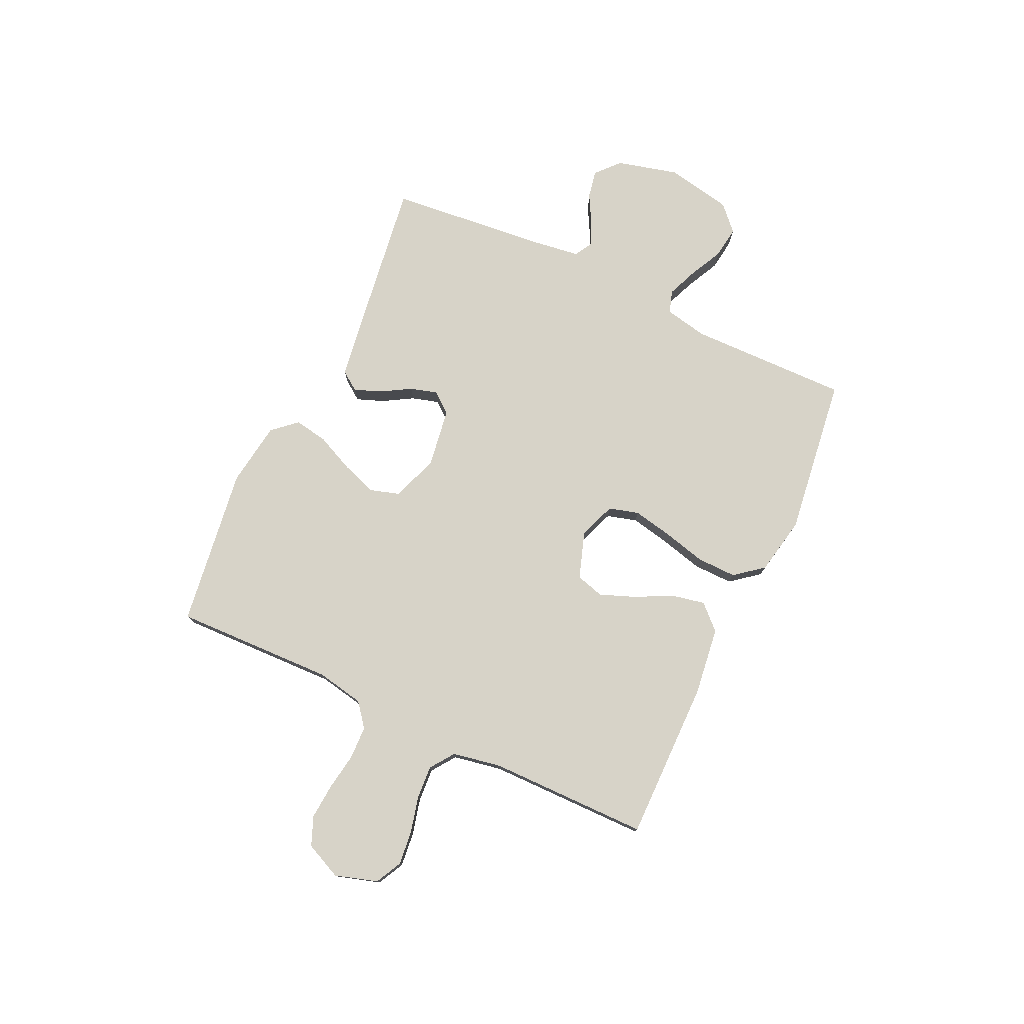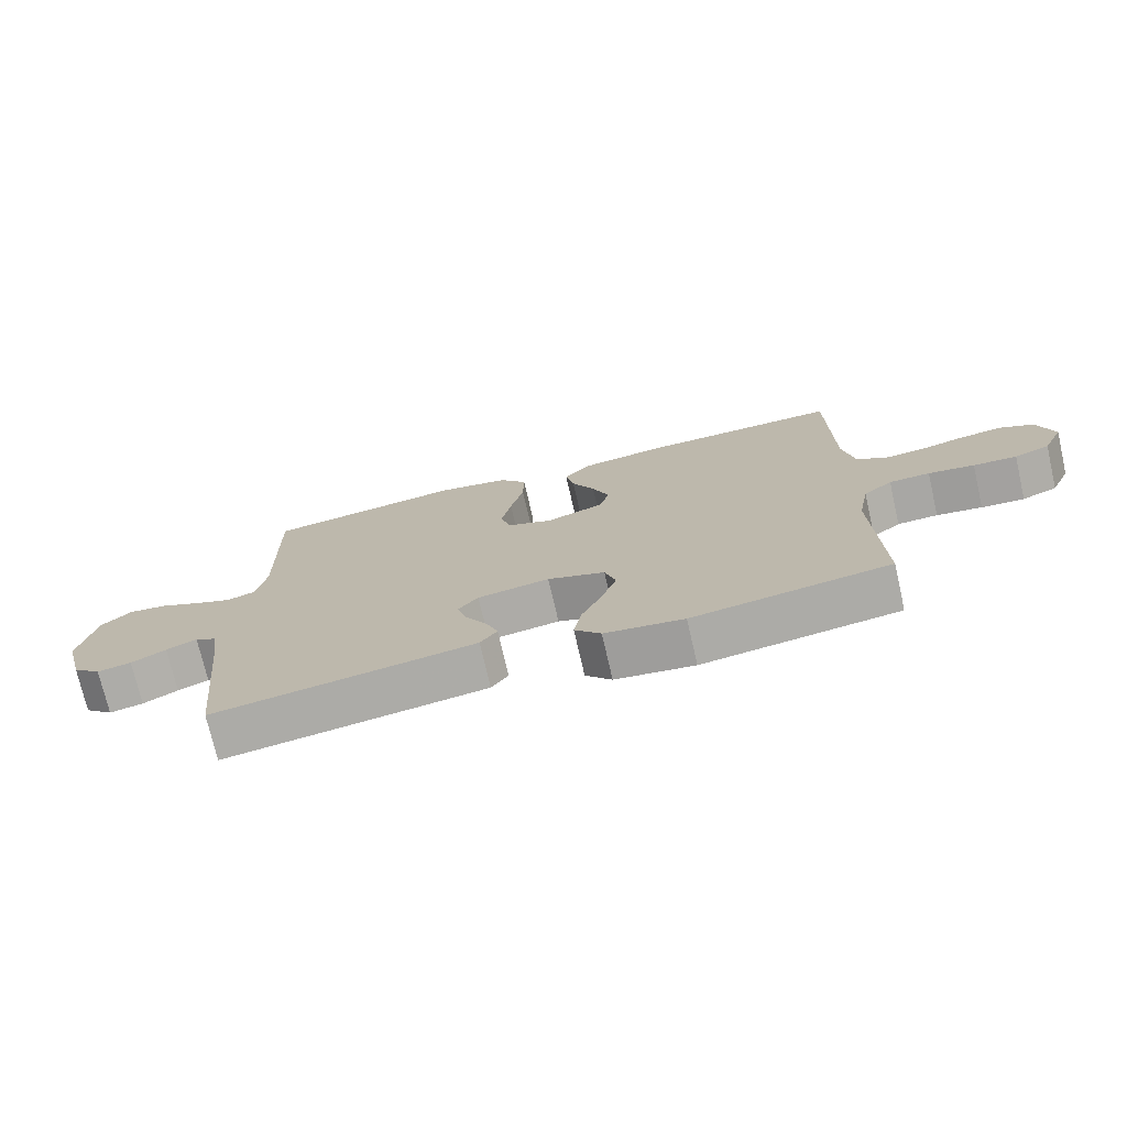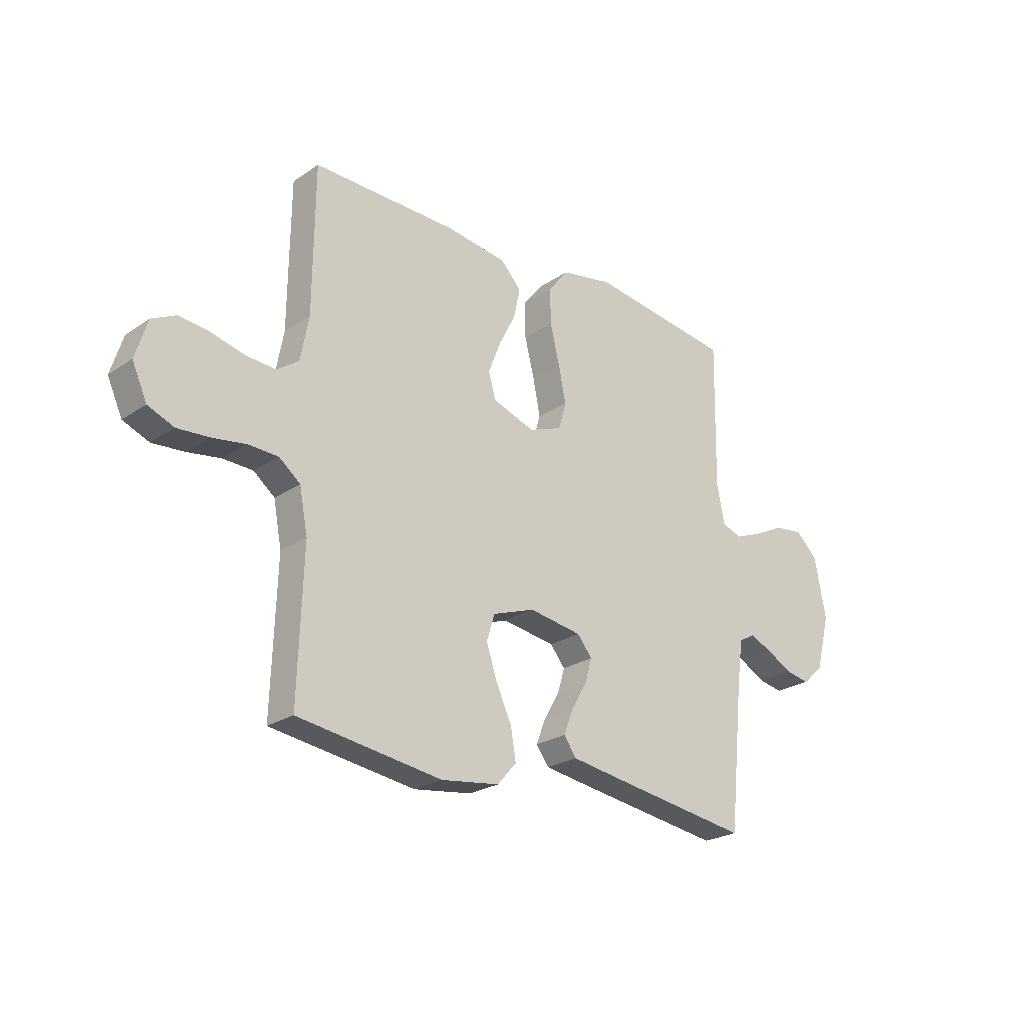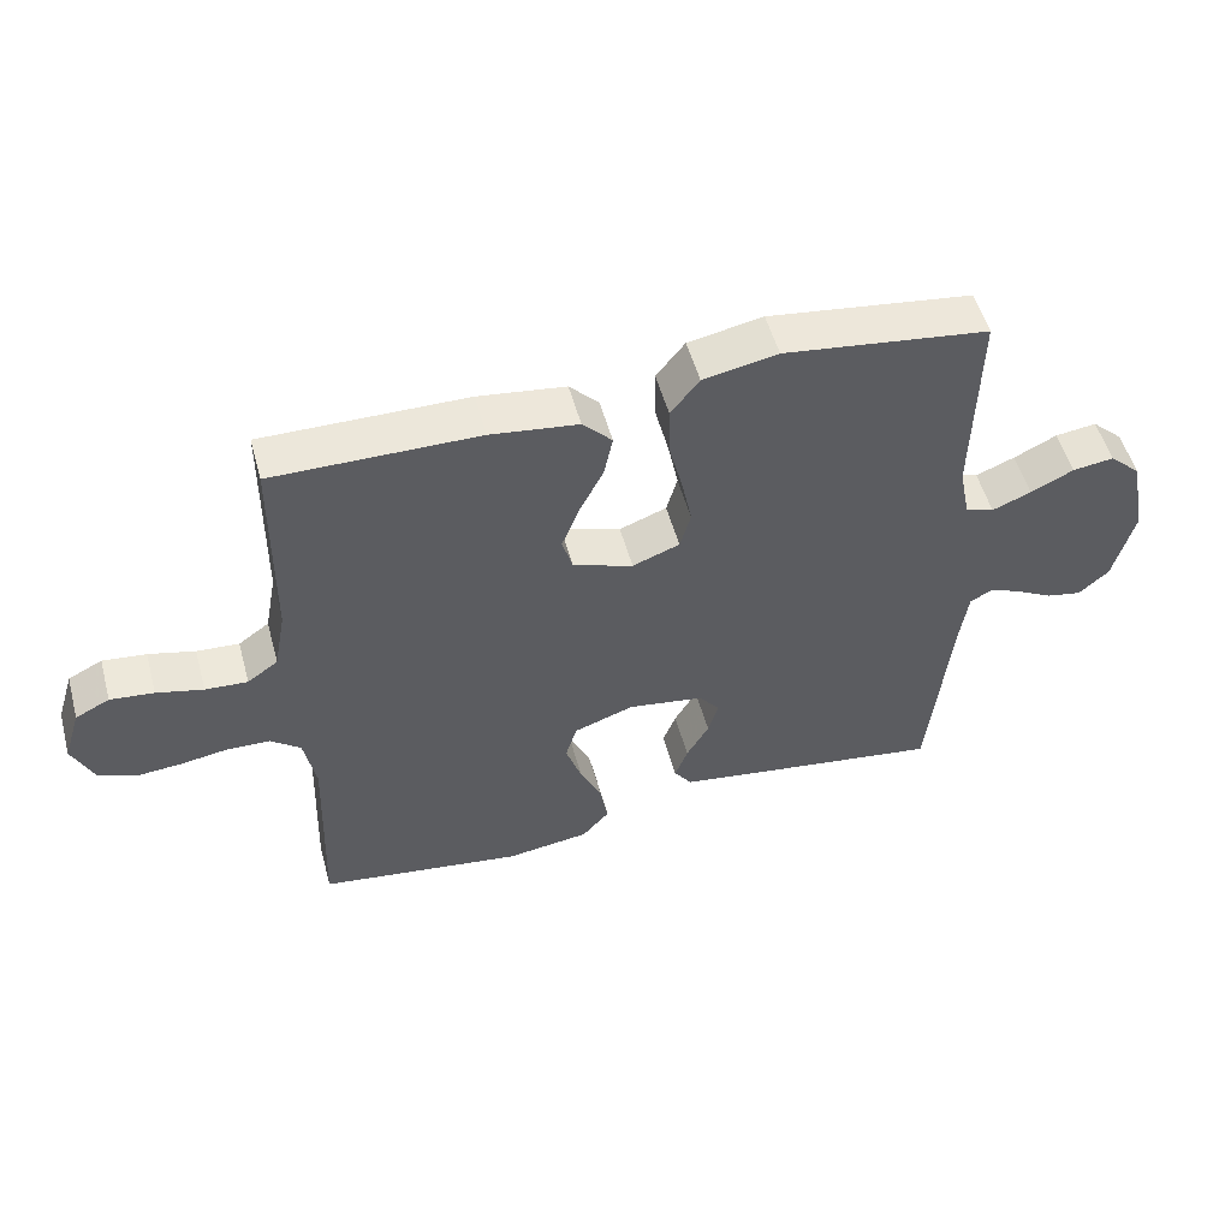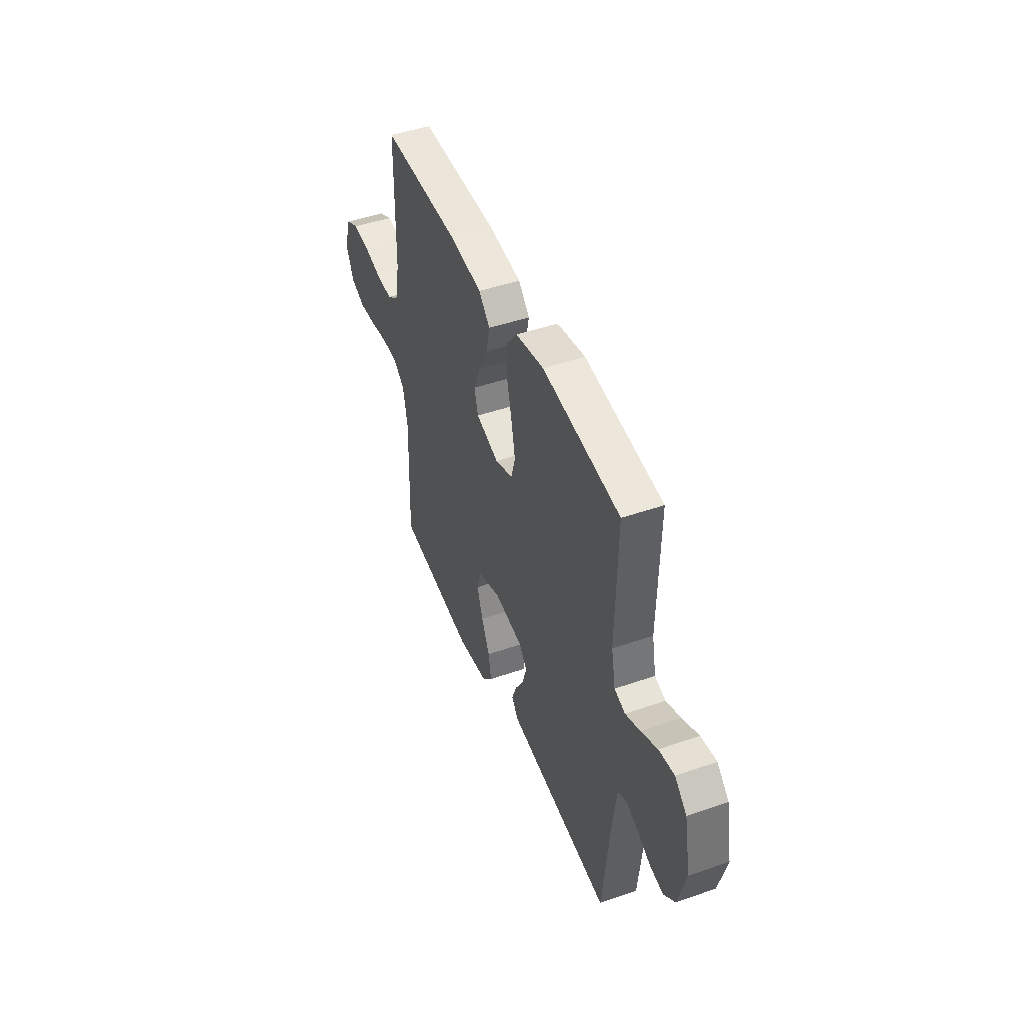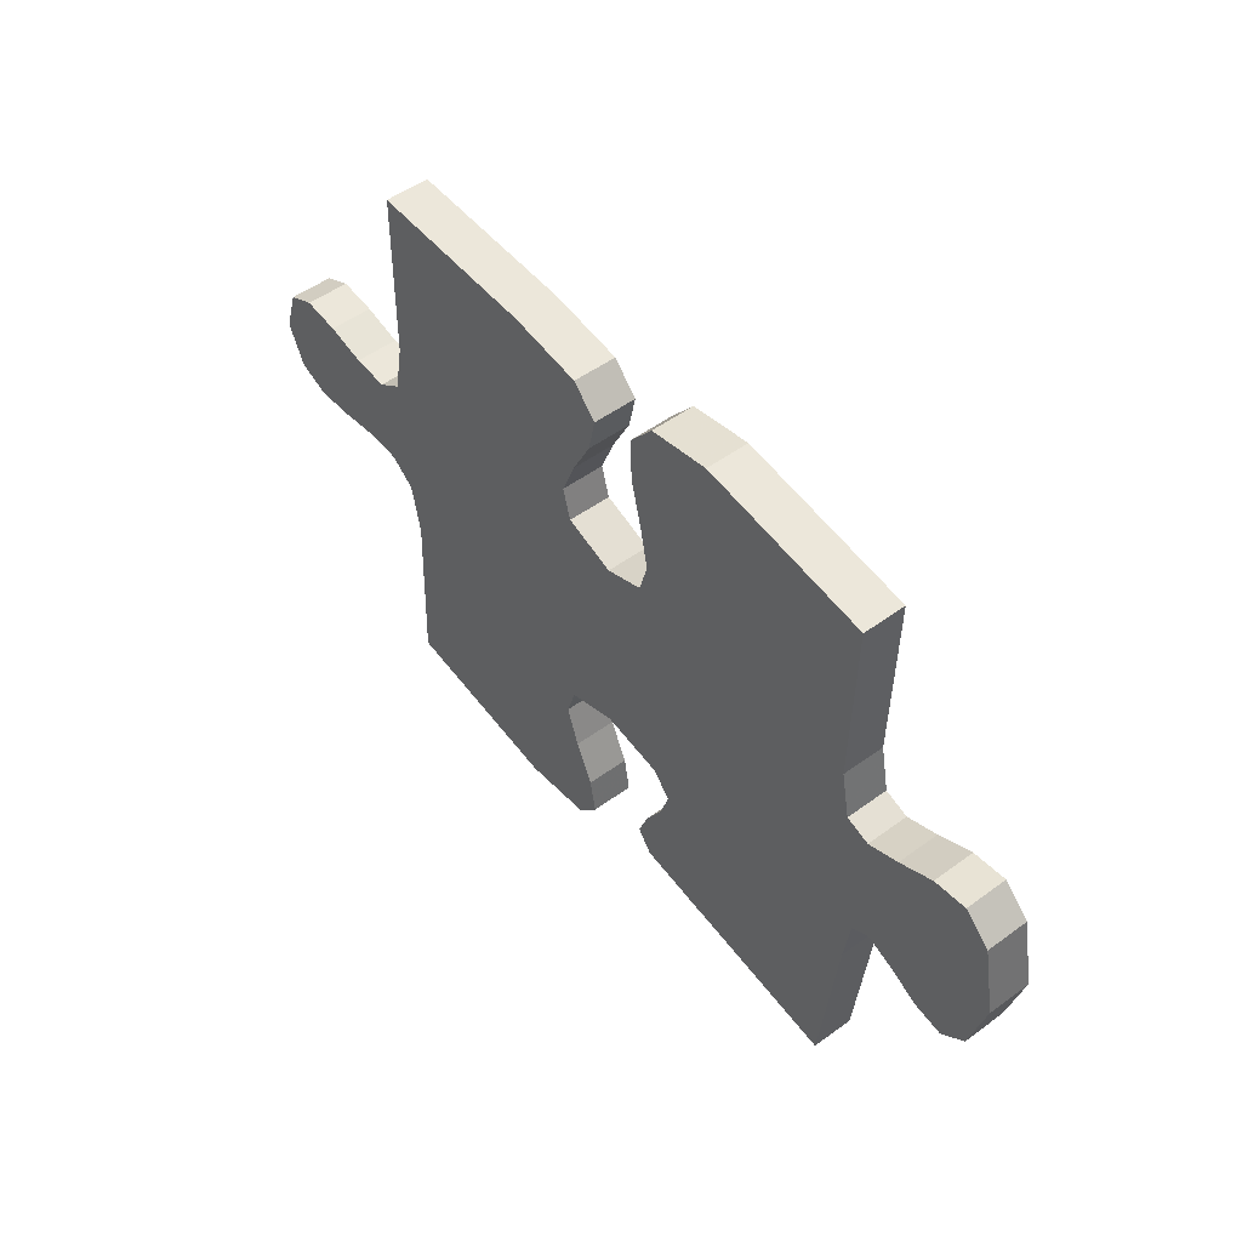
<metadata>
{"format":"obj","ext":"obj","renderer":"f3d","projection":"perspective","resolution":1024,"background":"white","views":[{"elev":77.0,"azim":-64.8,"up":"+Y"},{"elev":-74.0,"azim":-167.0,"up":"+Z"},{"elev":-24.1,"azim":-42.1,"up":"+Z"},{"elev":52.7,"azim":-15.2,"up":"+Z"},{"elev":46.2,"azim":68.3,"up":"+Z"},{"elev":51.0,"azim":51.4,"up":"+Z"}]}
</metadata>
<code>
v 0.5 0.07 -0.5
v 0.2 0.07 -0.457
v 0.1 0.07 -0.442
v 0.074 0.07 -0.406
v 0.093 0.07 -0.356
v 0.126 0.07 -0.3
v 0.141 0.07 -0.249
v 0.11 0.07 -0.211
v 0 0.07 -0.194
v -0.088 0.07 -0.225
v -0.105 0.07 -0.28
v -0.082 0.07 -0.347
v -0.05 0.07 -0.417
v -0.039 0.07 -0.48
v -0.079 0.07 -0.525
v -0.2 0.07 -0.542
v -0.5 0.07 -0.5
v -0.49 0.07 -0.2
v -0.507 0.07 -0.111
v -0.551 0.07 -0.076
v -0.613 0.07 -0.074
v -0.683 0.07 -0.085
v -0.749 0.07 -0.09
v -0.803 0.07 -0.068
v -0.834 0.07 0
v -0.809 0.07 0.08
v -0.759 0.07 0.105
v -0.695 0.07 0.098
v -0.627 0.07 0.081
v -0.565 0.07 0.077
v -0.52 0.07 0.109
v -0.503 0.07 0.2
v -0.5 0.07 0.5
v -0.2 0.07 0.497
v -0.072 0.07 0.48
v -0.029 0.07 0.435
v -0.042 0.07 0.373
v -0.077 0.07 0.304
v -0.103 0.07 0.238
v -0.088 0.07 0.185
v 0 0.07 0.155
v 0.069 0.07 0.181
v 0.085 0.07 0.237
v 0.07 0.07 0.312
v 0.05 0.07 0.392
v 0.049 0.07 0.466
v 0.091 0.07 0.519
v 0.2 0.07 0.54
v 0.5 0.07 0.5
v 0.494 0.07 0.2
v 0.51 0.07 0.119
v 0.552 0.07 0.105
v 0.609 0.07 0.128
v 0.672 0.07 0.159
v 0.732 0.07 0.167
v 0.778 0.07 0.124
v 0.802 0.07 0
v 0.772 0.07 -0.115
v 0.728 0.07 -0.154
v 0.676 0.07 -0.144
v 0.623 0.07 -0.115
v 0.576 0.07 -0.095
v 0.543 0.07 -0.114
v 0.531 0.07 -0.2
v 0.5 0 -0.5
v 0.2 0 -0.457
v 0.1 0 -0.442
v 0.074 0 -0.406
v 0.093 0 -0.356
v 0.126 0 -0.3
v 0.141 0 -0.249
v 0.11 0 -0.211
v 0 0 -0.194
v -0.088 0 -0.225
v -0.105 0 -0.28
v -0.082 0 -0.347
v -0.05 0 -0.417
v -0.039 0 -0.48
v -0.079 0 -0.525
v -0.2 0 -0.542
v -0.5 0 -0.5
v -0.49 0 -0.2
v -0.507 0 -0.111
v -0.551 0 -0.076
v -0.613 0 -0.074
v -0.683 0 -0.085
v -0.749 0 -0.09
v -0.803 0 -0.068
v -0.834 0 0
v -0.809 0 0.08
v -0.759 0 0.105
v -0.695 0 0.098
v -0.627 0 0.081
v -0.565 0 0.077
v -0.52 0 0.109
v -0.503 0 0.2
v -0.5 0 0.5
v -0.2 0 0.497
v -0.072 0 0.48
v -0.029 0 0.435
v -0.042 0 0.373
v -0.077 0 0.304
v -0.103 0 0.238
v -0.088 0 0.185
v 0 0 0.155
v 0.069 0 0.181
v 0.085 0 0.237
v 0.07 0 0.312
v 0.05 0 0.392
v 0.049 0 0.466
v 0.091 0 0.519
v 0.2 0 0.54
v 0.5 0 0.5
v 0.494 0 0.2
v 0.51 0 0.119
v 0.552 0 0.105
v 0.609 0 0.128
v 0.672 0 0.159
v 0.732 0 0.167
v 0.778 0 0.124
v 0.802 0 0
v 0.772 0 -0.115
v 0.728 0 -0.154
v 0.676 0 -0.144
v 0.623 0 -0.115
v 0.576 0 -0.095
v 0.543 0 -0.114
v 0.531 0 -0.2
f 59 60 61
f 58 59 61
f 57 58 61
f 56 57 61
f 55 56 61
f 54 55 61
f 53 54 61
f 52 53 61 62
f 51 52 62 63
f 48 49 50
f 47 48 50
f 46 47 50
f 45 46 50
f 44 45 50
f 51 63 64
f 50 51 64
f 44 50 64
f 43 44 64
f 36 37 38
f 35 36 38
f 34 35 38
f 33 34 38
f 32 33 38
f 31 32 38 39
f 30 31 39 40
f 27 28 29
f 26 27 29
f 25 26 29
f 24 25 29
f 23 24 29
f 22 23 29
f 21 22 29
f 20 21 29 30
f 30 40 41
f 20 30 41
f 19 20 41
f 16 17 18
f 15 16 18
f 14 15 18
f 13 14 18
f 12 13 18
f 11 12 18 19
f 4 5 6
f 3 4 6
f 2 3 6
f 1 2 6
f 64 1 6
f 64 6 7
f 64 7 8
f 43 64 8
f 42 43 8
f 41 42 8 9
f 10 11 19 41
f 9 10 41
f 125 124 123
f 125 123 122
f 125 122 121
f 125 121 120
f 125 120 119
f 125 119 118
f 125 118 117
f 126 125 117 116
f 127 126 116 115
f 114 113 112
f 114 112 111
f 114 111 110
f 114 110 109
f 114 109 108
f 128 127 115
f 128 115 114
f 128 114 108
f 128 108 107
f 102 101 100
f 102 100 99
f 102 99 98
f 102 98 97
f 102 97 96
f 103 102 96 95
f 104 103 95 94
f 93 92 91
f 93 91 90
f 93 90 89
f 93 89 88
f 93 88 87
f 93 87 86
f 93 86 85
f 94 93 85 84
f 105 104 94
f 105 94 84
f 105 84 83
f 82 81 80
f 82 80 79
f 82 79 78
f 82 78 77
f 82 77 76
f 83 82 76 75
f 70 69 68
f 70 68 67
f 70 67 66
f 70 66 65
f 70 65 128
f 71 70 128
f 72 71 128
f 72 128 107
f 72 107 106
f 73 72 106 105
f 105 83 75 74
f 105 74 73
f 1 65 66 2
f 2 66 67 3
f 3 67 68 4
f 4 68 69 5
f 5 69 70 6
f 6 70 71 7
f 7 71 72 8
f 8 72 73 9
f 9 73 74 10
f 10 74 75 11
f 11 75 76 12
f 12 76 77 13
f 13 77 78 14
f 14 78 79 15
f 15 79 80 16
f 16 80 81 17
f 17 81 82 18
f 18 82 83 19
f 19 83 84 20
f 20 84 85 21
f 21 85 86 22
f 22 86 87 23
f 23 87 88 24
f 24 88 89 25
f 25 89 90 26
f 26 90 91 27
f 27 91 92 28
f 28 92 93 29
f 29 93 94 30
f 30 94 95 31
f 31 95 96 32
f 32 96 97 33
f 33 97 98 34
f 34 98 99 35
f 35 99 100 36
f 36 100 101 37
f 37 101 102 38
f 38 102 103 39
f 39 103 104 40
f 40 104 105 41
f 41 105 106 42
f 42 106 107 43
f 43 107 108 44
f 44 108 109 45
f 45 109 110 46
f 46 110 111 47
f 47 111 112 48
f 48 112 113 49
f 49 113 114 50
f 50 114 115 51
f 51 115 116 52
f 52 116 117 53
f 53 117 118 54
f 54 118 119 55
f 55 119 120 56
f 56 120 121 57
f 57 121 122 58
f 58 122 123 59
f 59 123 124 60
f 60 124 125 61
f 61 125 126 62
f 62 126 127 63
f 63 127 128 64
f 64 128 65 1

</code>
